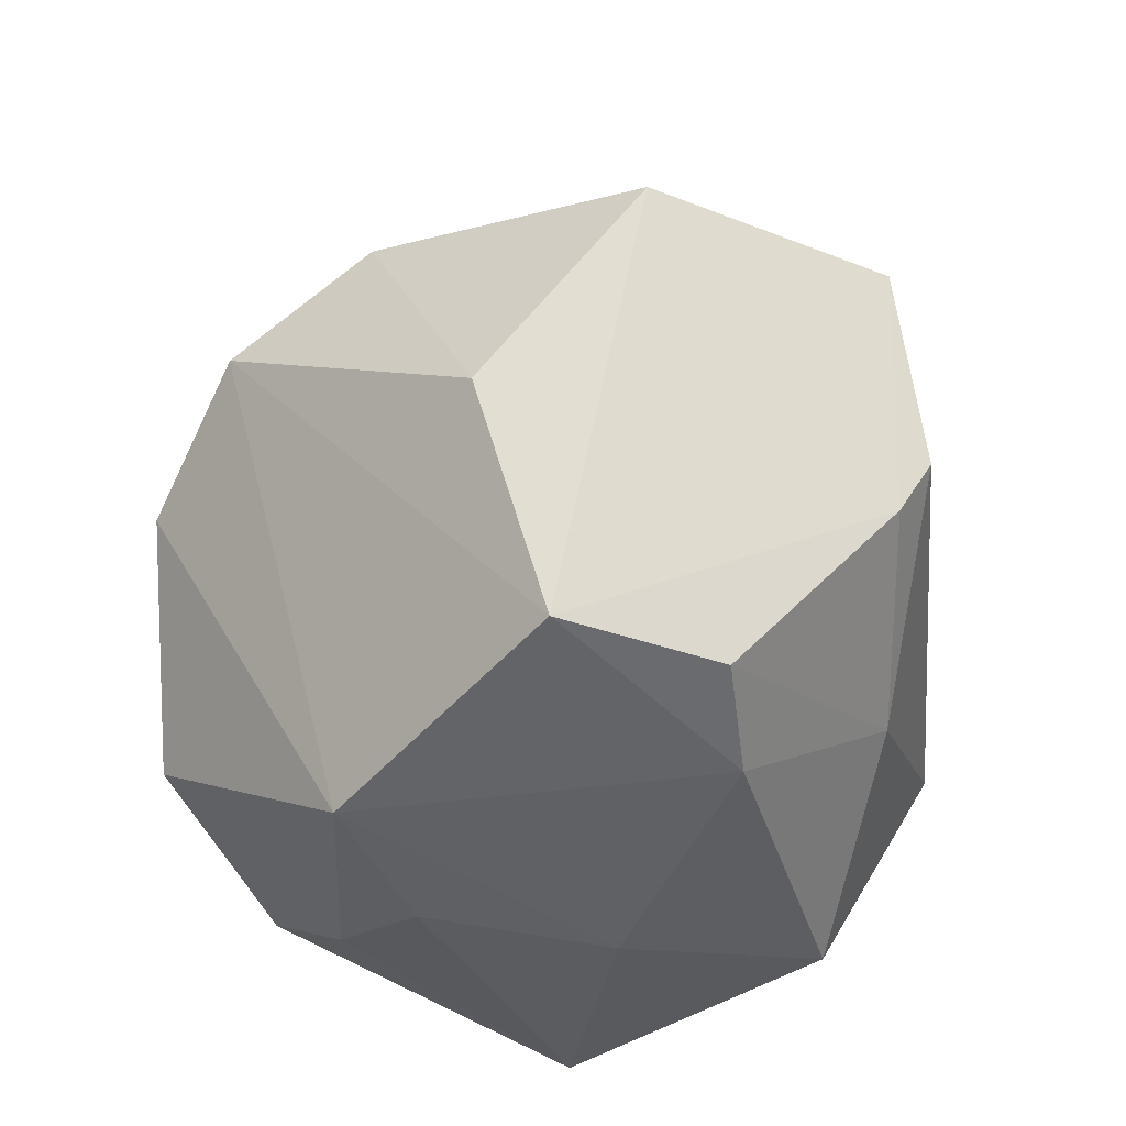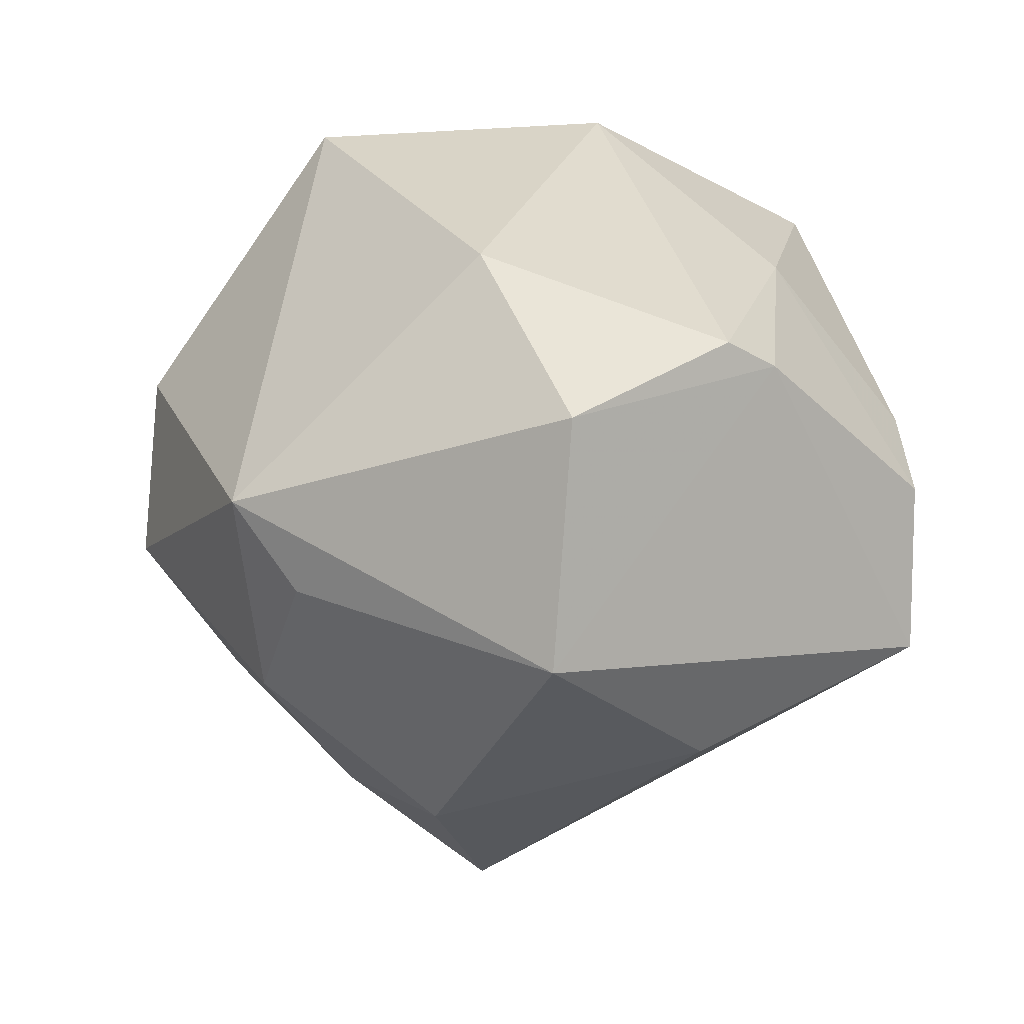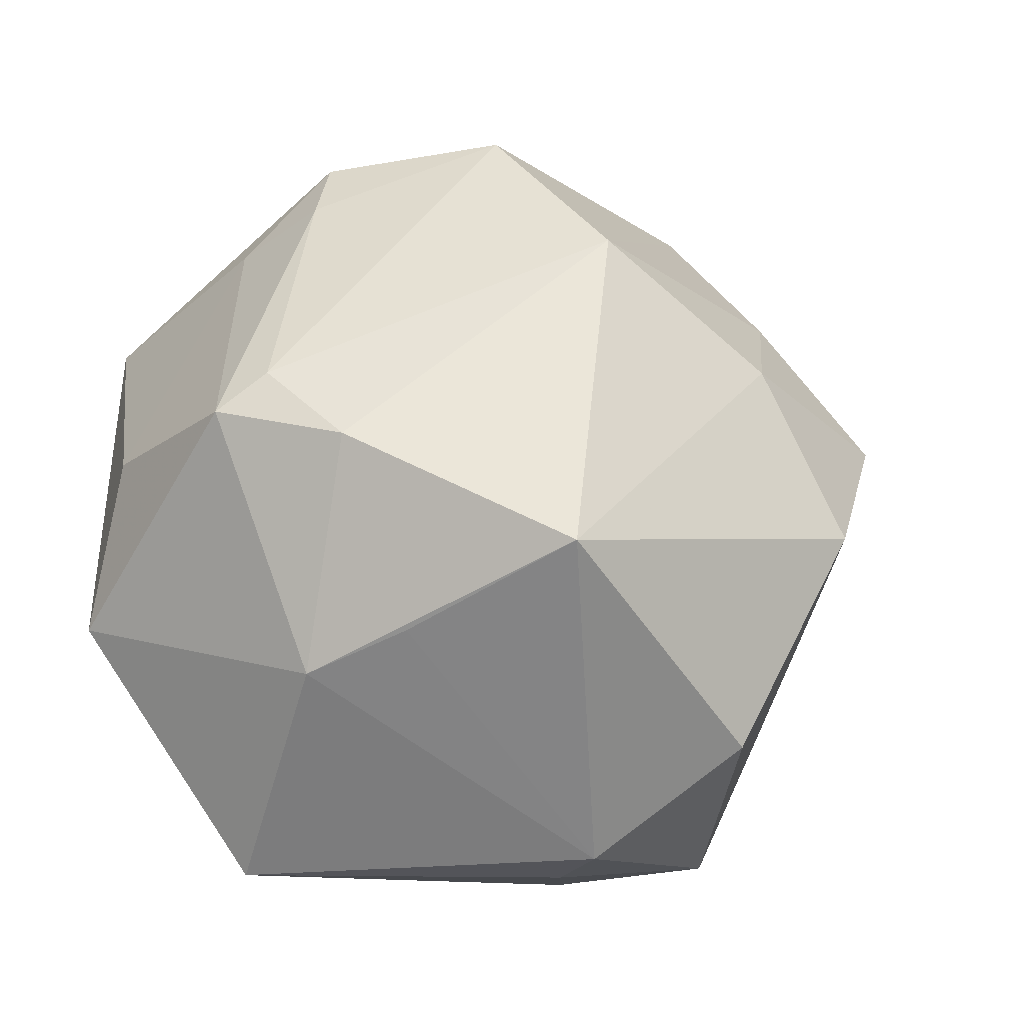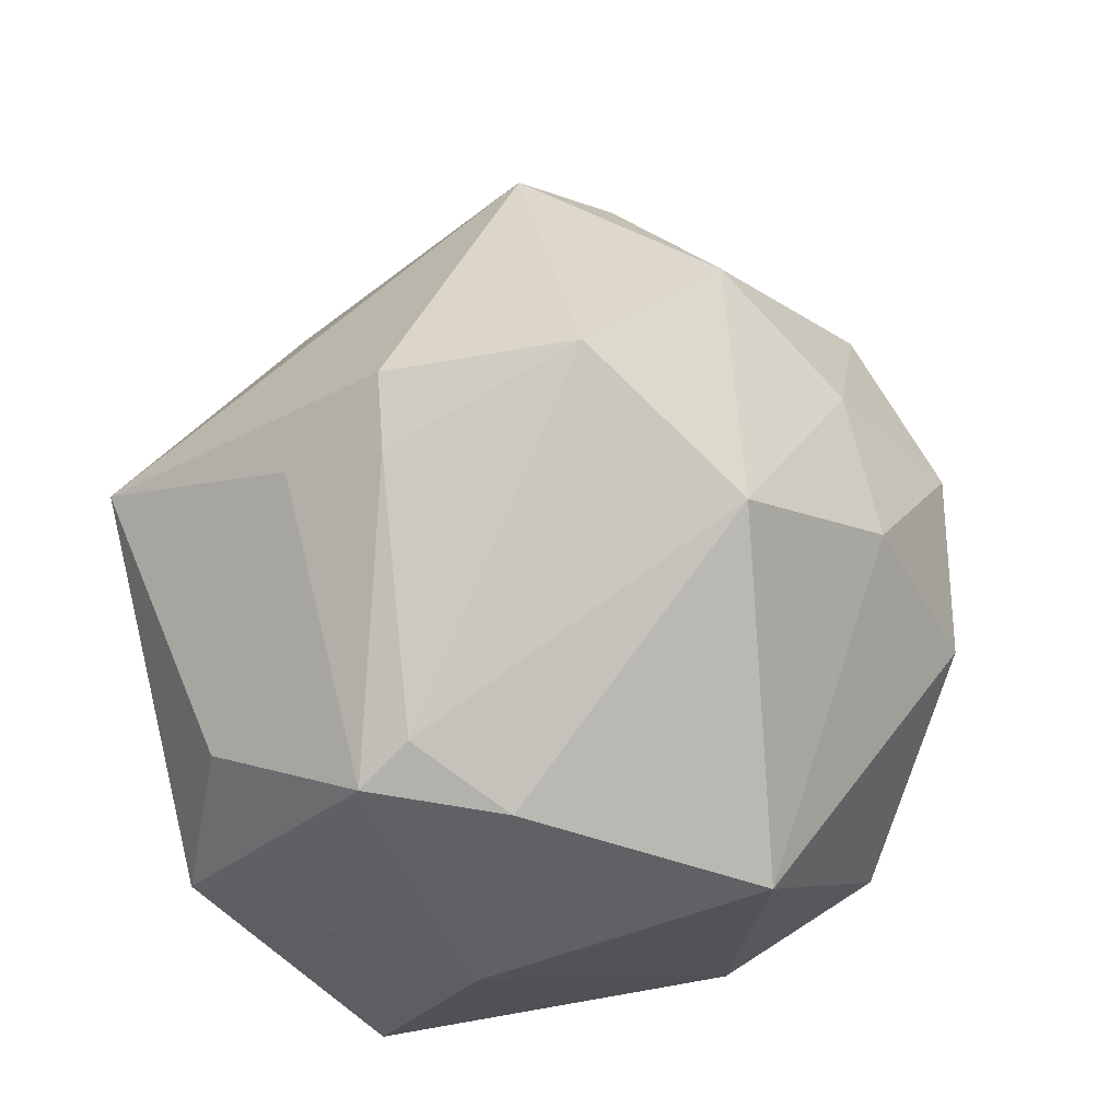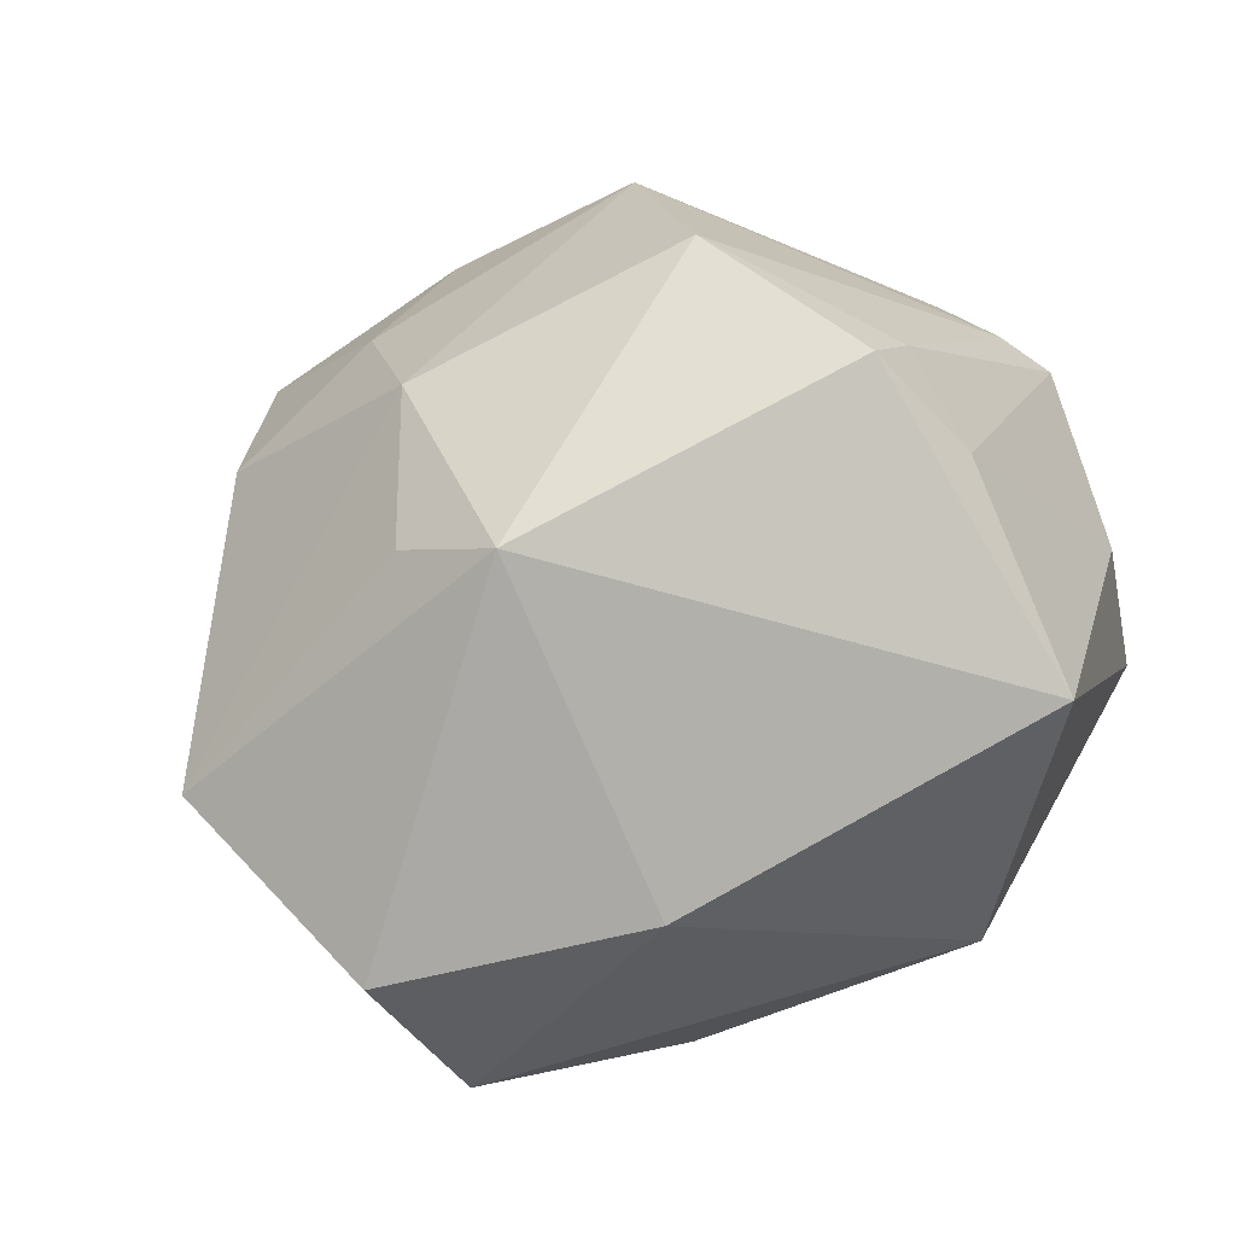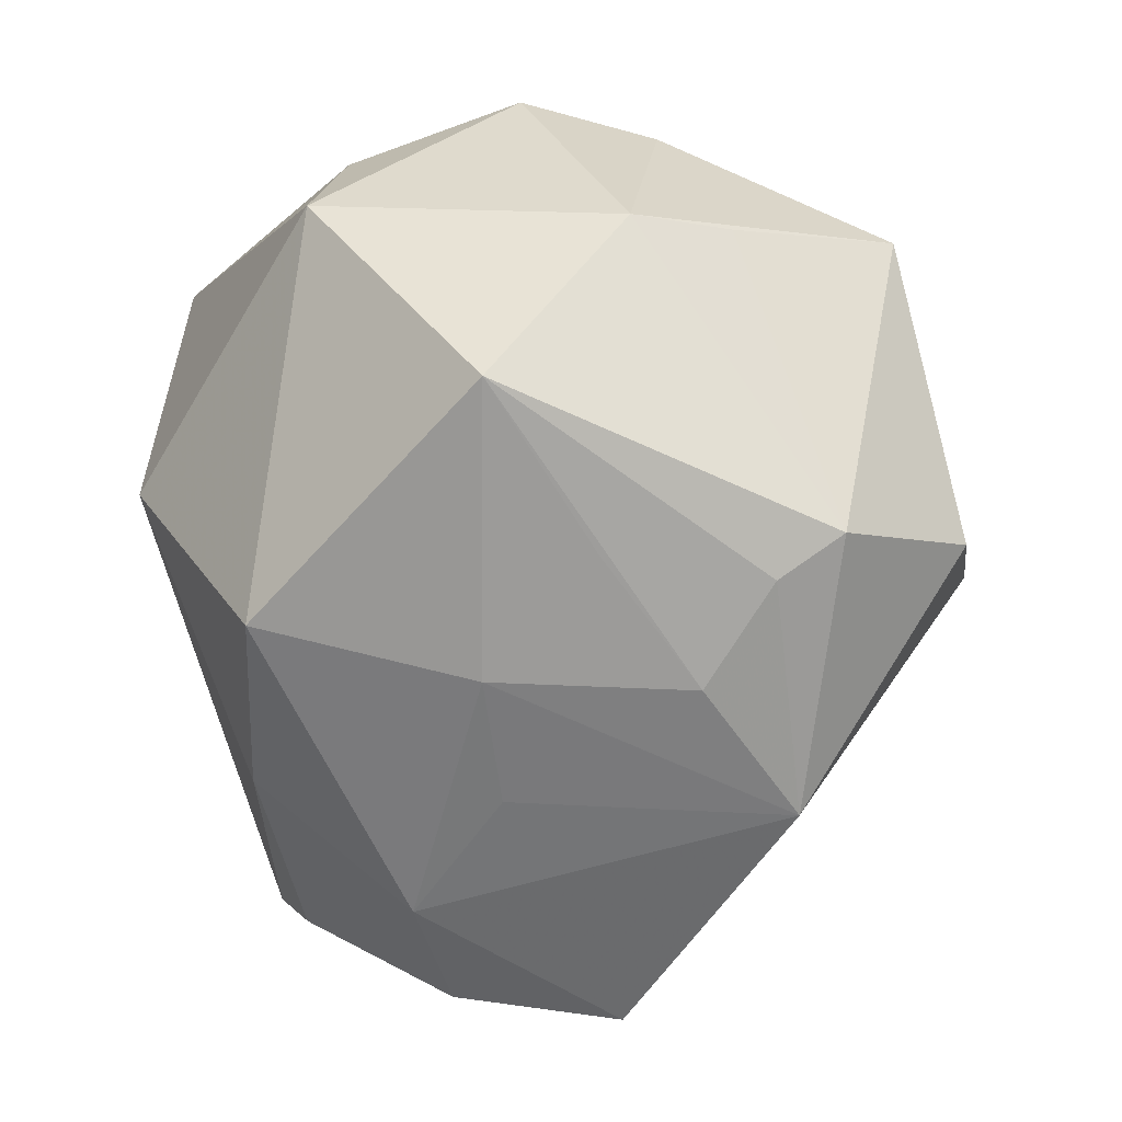
<metadata>
{"format":"obj","ext":"obj","renderer":"f3d","projection":"perspective","resolution":1024,"background":"white","views":[{"elev":-43.3,"azim":-102.4,"up":"+Y"},{"elev":17.6,"azim":-102.8,"up":"+Z"},{"elev":3.6,"azim":121.7,"up":"+Y"},{"elev":44.6,"azim":104.8,"up":"+Y"},{"elev":53.3,"azim":-34.5,"up":"+Y"},{"elev":-60.7,"azim":86.5,"up":"+Y"}]}
</metadata>
<code>
v 0.03593 0.004179 -0.03376
v -0.02296 0.03936 0.00796
v -0.04037 -0.01094 0.02719
v -0.007135 -0.03829 0.003745
v 0.008799 0.04664 -0.007168
v -0.02809 0.03331 -0.001049
v 0.01728 -0.03492 -0.02082
v -0.04768 0.007604 0.02215
v -0.02289 0.01169 0.034
v -0.03376 -0.03515 0.007584
v -0.01336 0.02541 -0.0299
v 0.02097 -0.03153 -0.02729
v -0.02154 -0.03736 0.012
v 0.04434 0.01673 0.005499
v -0.007321 -0.03775 -0.02531
v -0.002127 0.002366 -0.04598
v 0.02092 0.03385 0.0196
v 0.0153 0.04388 0.01139
v 0.03869 0.01045 0.02303
v 0.0199 -0.03664 -0.003849
v -0.03615 -0.03454 -0.01012
v 0.0009893 0.02065 -0.03716
v 0.009432 -0.03518 0.0291
v 0.006801 -0.03836 -0.01455
v 0.04137 -0.007948 0.02598
v 0.009102 -0.009612 0.04257
v -0.03036 0.01868 -0.0281
v 0.03661 -0.03435 0.007877
v 0.04049 0.02084 0.001559
v 0.04187 0.01468 -0.009106
v 0.04043 -0.005569 -0.01609
v -0.01893 0.01092 -0.04098
v 0.01365 -0.01924 -0.04131
v 0.01739 0.02225 0.04065
v 0.01451 0.03515 -0.02517
v -0.03898 -0.01658 0.02394
v 0.006891 -0.03904 0.006377
v -0.0402 -0.008982 -0.01874
v 0.02096 0.03917 0.009421
v -0.01556 -0.02433 0.02929
v -0.01833 0.03596 -0.01524
v 0.04346 -0.01046 -0.005575
v -0.05142 0.01038 -0.003687
f 13 21 15
f 43 21 36
f 25 23 28
f 26 25 34
f 23 25 26
f 16 15 32
f 32 15 21
f 27 11 32
f 18 2 34
f 5 2 18
f 34 2 9
f 9 26 34
f 3 26 9
f 43 2 6
f 37 23 13
f 28 23 37
f 43 36 8
f 8 36 3
f 3 9 8
f 8 2 43
f 8 9 2
f 10 21 13
f 10 36 21
f 3 36 40
f 40 26 3
f 23 26 40
f 13 23 40
f 40 10 13
f 36 10 40
f 43 27 38
f 27 32 38
f 38 21 43
f 38 32 21
f 41 2 5
f 41 6 2
f 41 11 27
f 41 27 43
f 43 6 41
f 42 1 30
f 42 25 28
f 33 15 16
f 16 1 33
f 30 1 35
f 5 29 35
f 35 29 30
f 35 41 5
f 11 41 35
f 13 15 4
f 4 37 13
f 15 37 4
f 24 37 15
f 30 29 14
f 14 42 30
f 25 42 14
f 5 18 39
f 39 29 5
f 39 14 29
f 1 42 31
f 12 33 1
f 1 31 12
f 12 42 28
f 12 31 42
f 15 33 12
f 22 1 16
f 22 35 1
f 16 32 22
f 22 32 11
f 11 35 22
f 28 37 20
f 20 24 28
f 37 24 20
f 34 25 19
f 25 14 19
f 14 39 17
f 34 19 17
f 17 19 14
f 17 18 34
f 17 39 18
f 28 24 7
f 7 12 28
f 7 24 15
f 15 12 7

</code>
